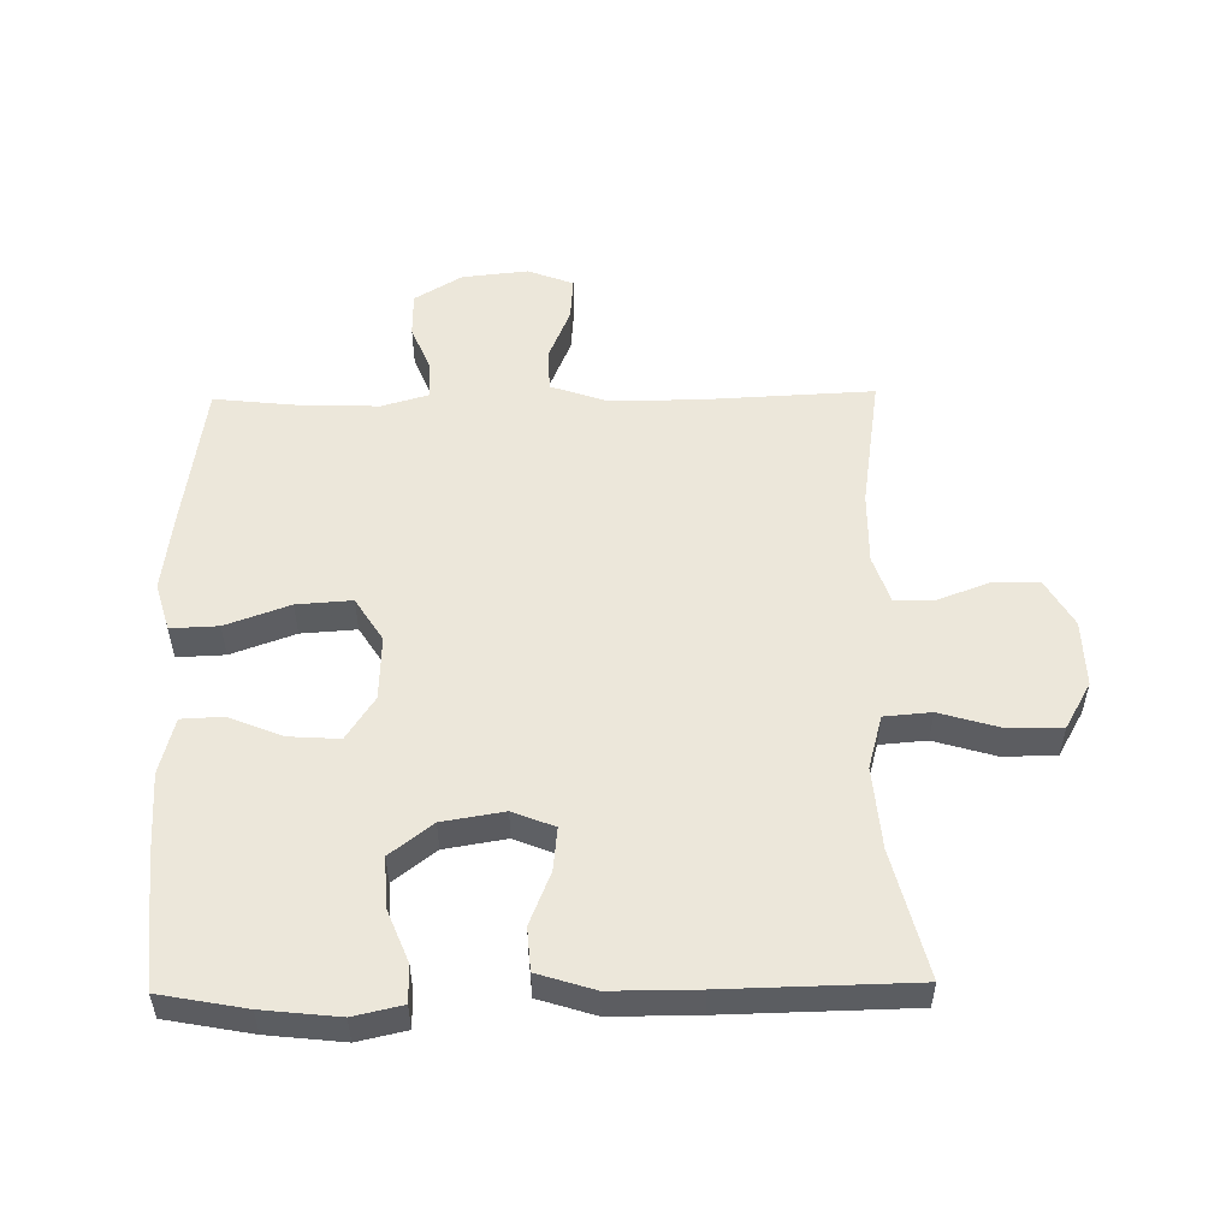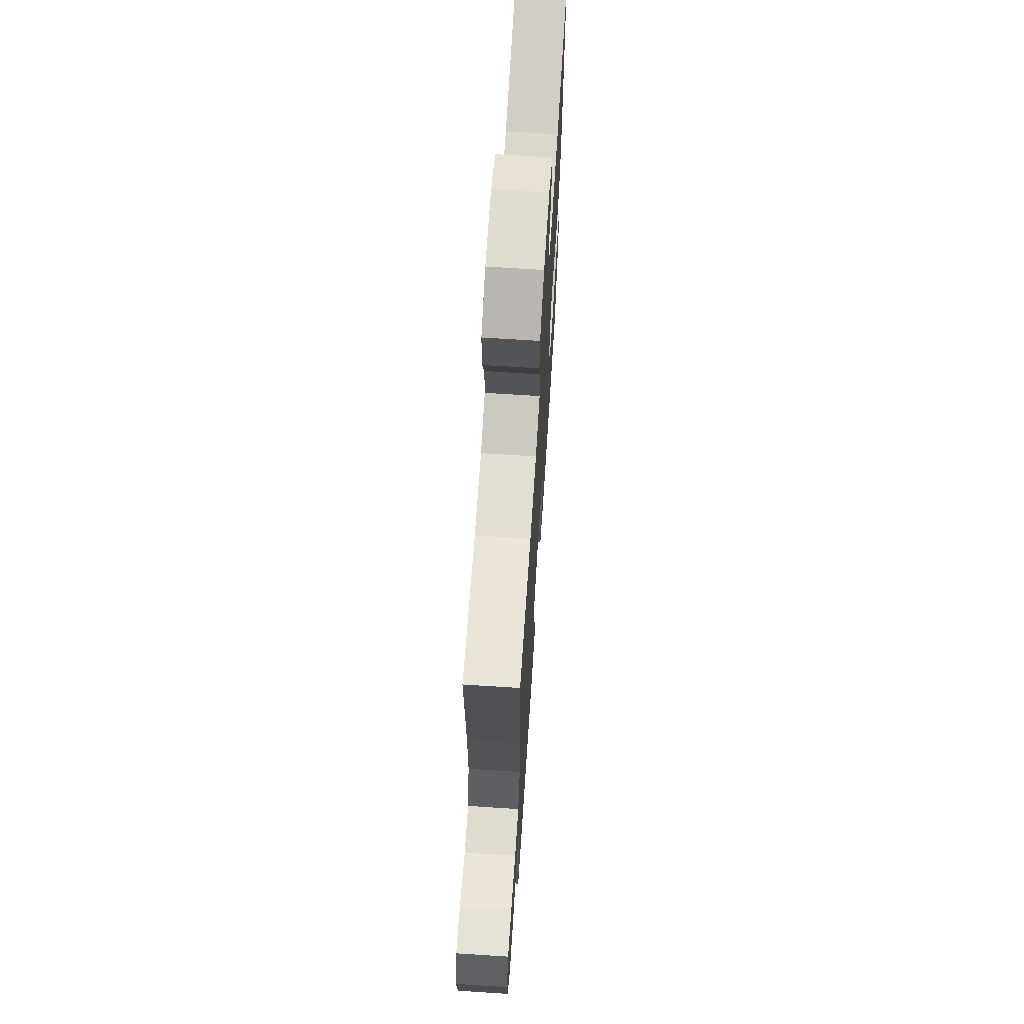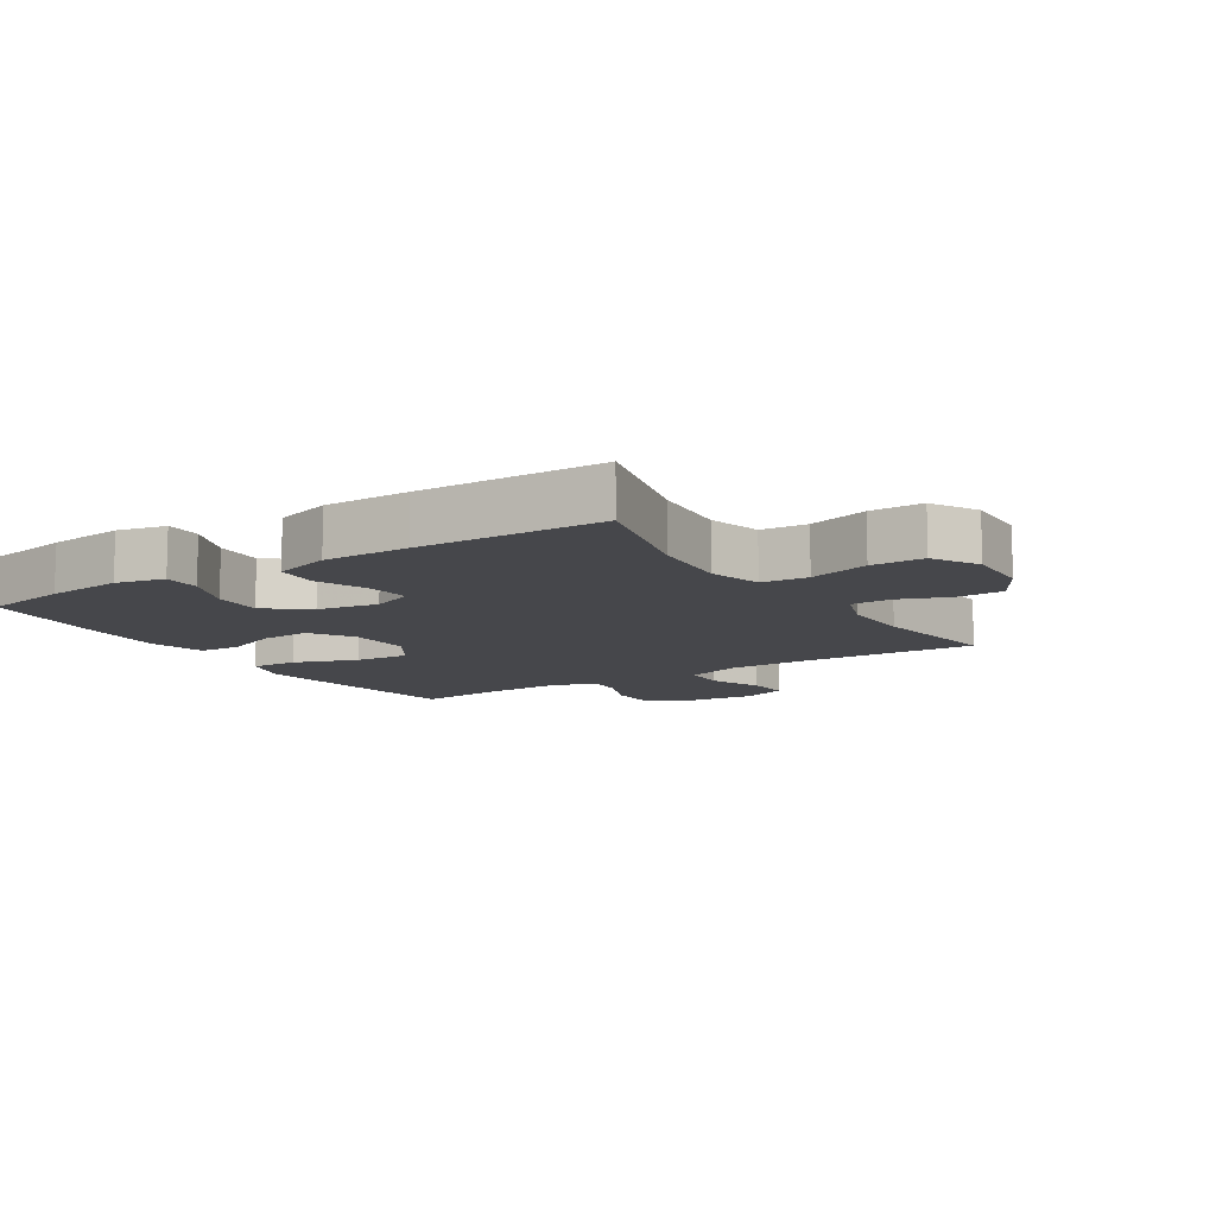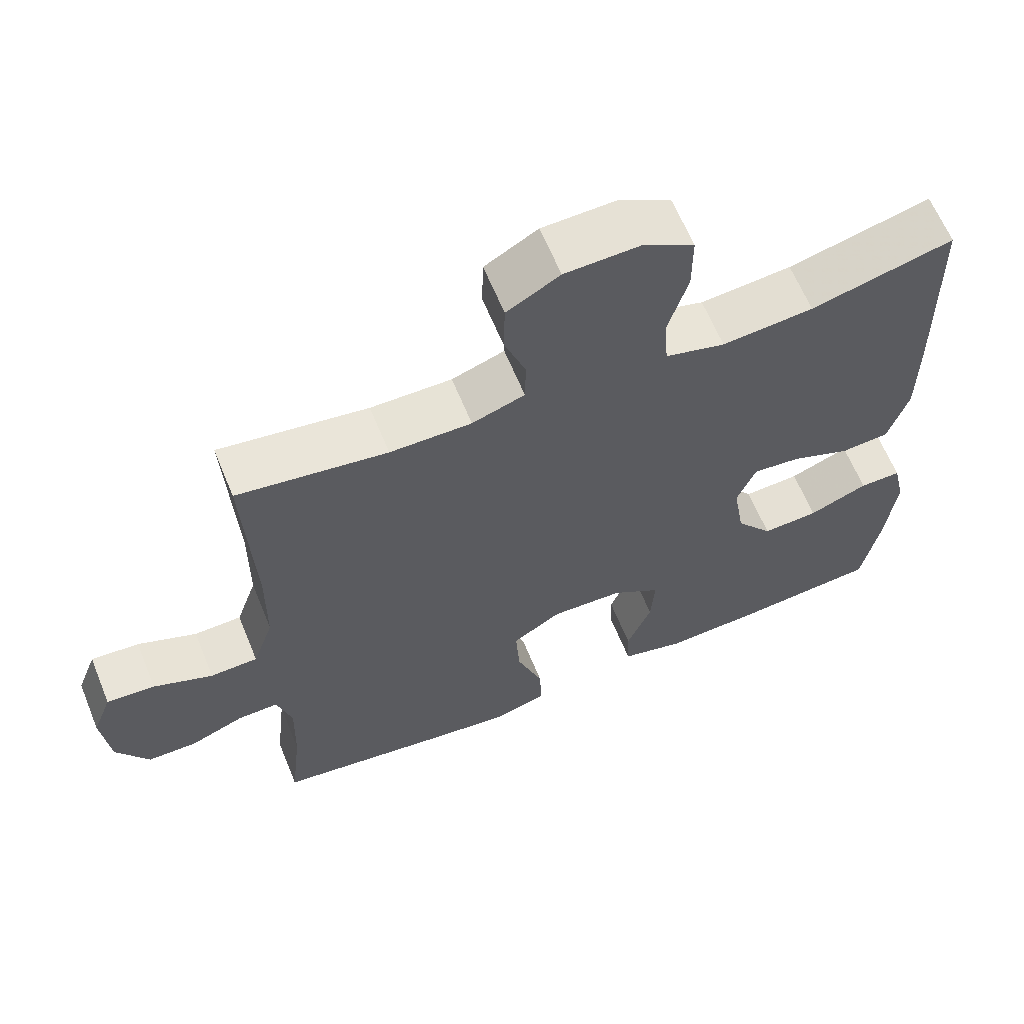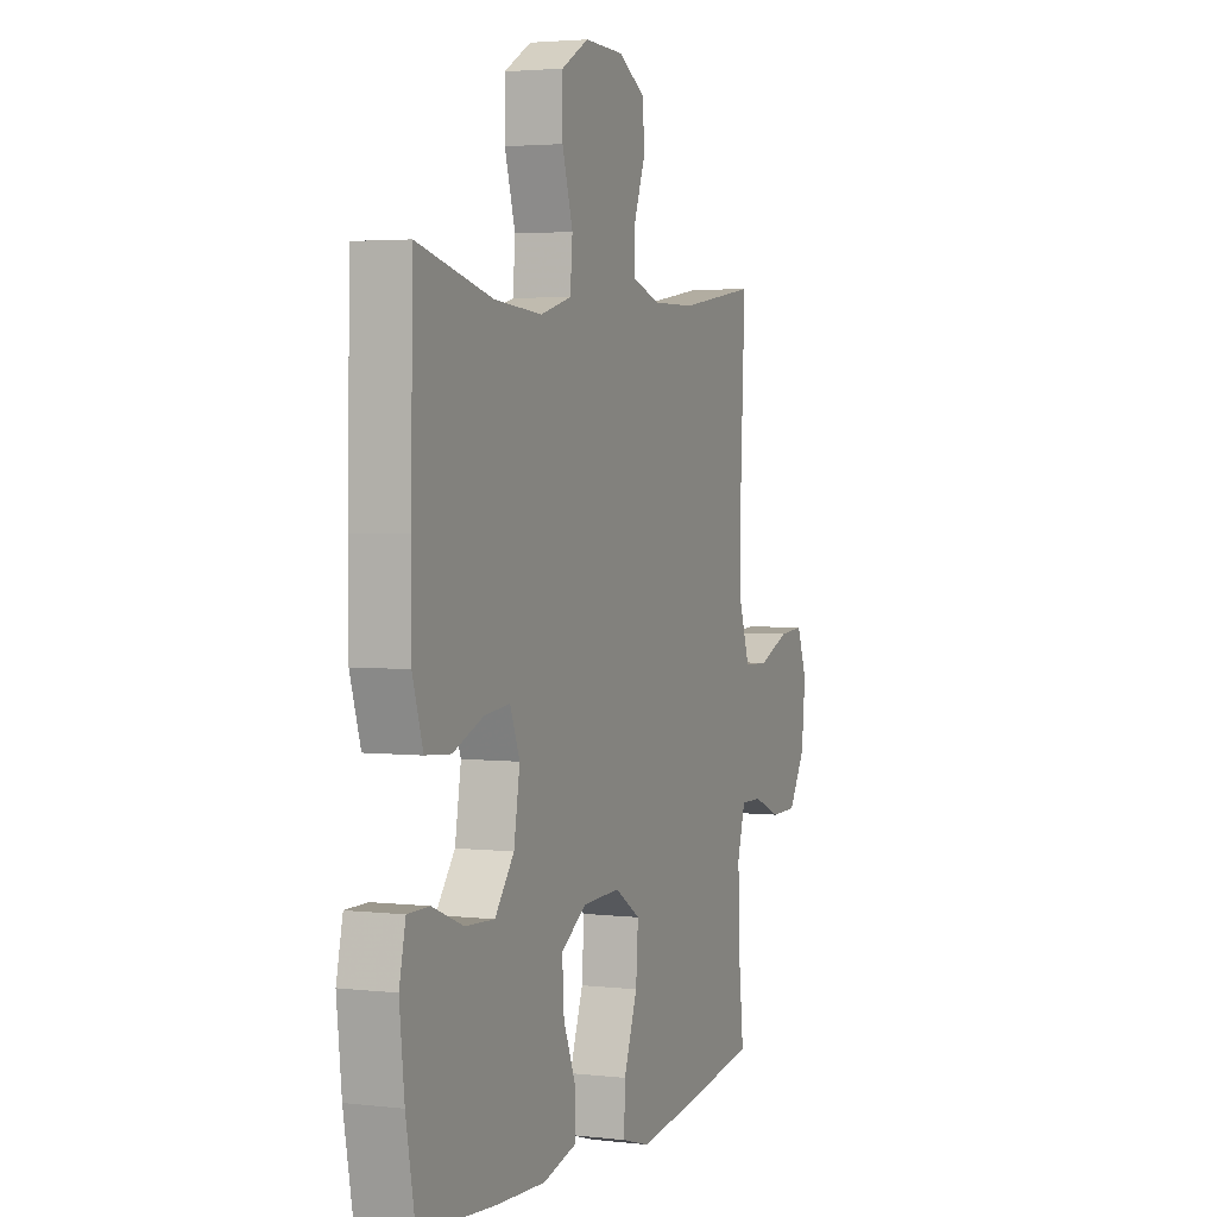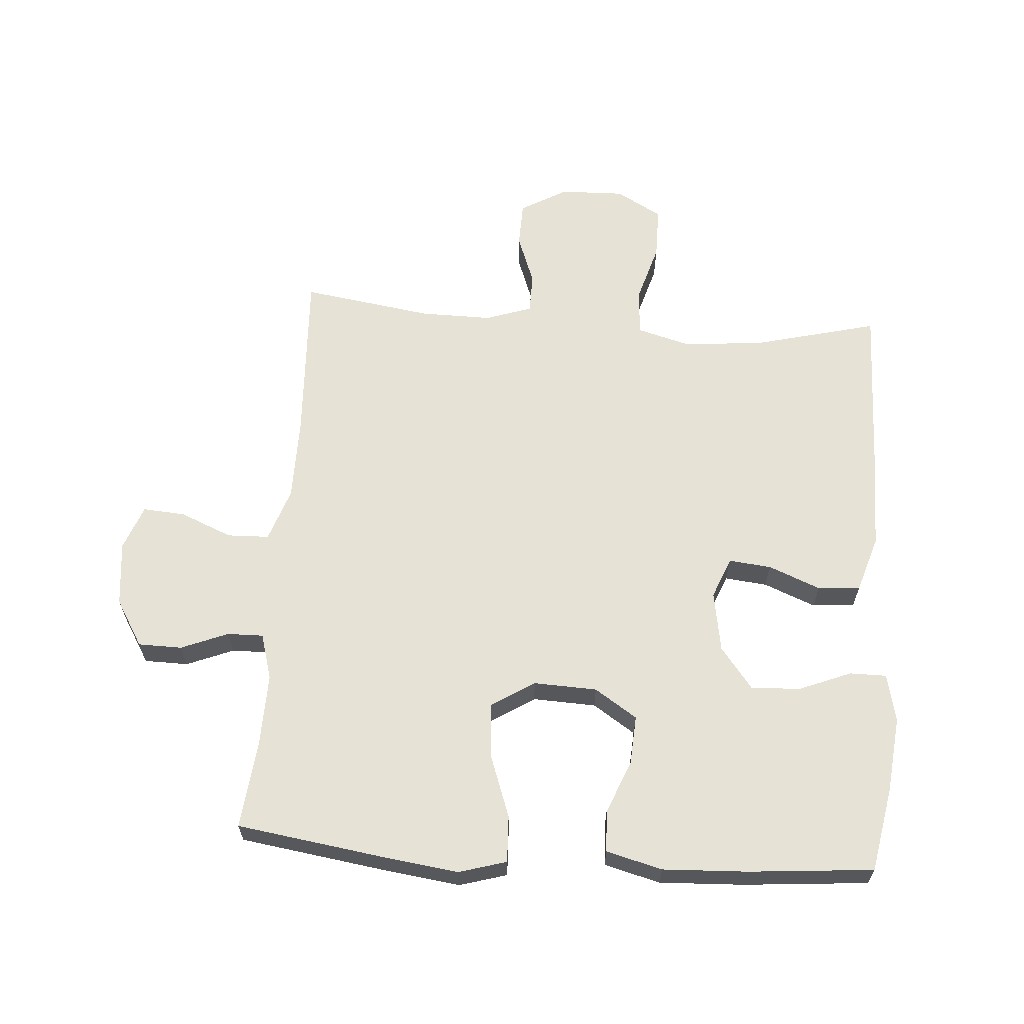
<metadata>
{"format":"obj","ext":"obj","renderer":"f3d","projection":"perspective","resolution":1024,"background":"white","views":[{"elev":53.6,"azim":-90.9,"up":"+Y"},{"elev":68.0,"azim":93.7,"up":"+Z"},{"elev":-10.7,"azim":-57.6,"up":"+Y"},{"elev":63.1,"azim":157.8,"up":"+Z"},{"elev":3.1,"azim":-68.2,"up":"+Z"},{"elev":63.1,"azim":-175.9,"up":"+Y"}]}
</metadata>
<code>
v -0.5 0.07 -0.5
v -0.525 0.07 -0.366
v -0.538 0.07 -0.247
v -0.521 0.07 -0.171
v -0.463 0.07 -0.171
v -0.381 0.07 -0.204
v -0.303 0.07 -0.208
v -0.252 0.07 -0.142
v -0.236 0.07 -0.046
v -0.262 0.07 0.019
v -0.329 0.07 0.012
v -0.411 0.07 -0.021
v -0.478 0.07 -0.016
v -0.506 0.07 0.073
v -0.506 0.07 0.208
v -0.5 0.07 0.5
v -0.302 0.07 0.45
v -0.175 0.07 0.439
v -0.092 0.07 0.462
v -0.086 0.07 0.535
v -0.114 0.07 0.63
v -0.114 0.07 0.713
v -0.042 0.07 0.754
v 0.061 0.07 0.751
v 0.134 0.07 0.709
v 0.136 0.07 0.637
v 0.106 0.07 0.556
v 0.107 0.07 0.493
v 0.18 0.07 0.468
v 0.293 0.07 0.469
v 0.5 0.07 0.5
v 0.487 0.07 0.225
v 0.488 0.07 0.093
v 0.517 0.07 0.008
v 0.583 0.07 0.006
v 0.665 0.07 0.04
v 0.732 0.07 0.045
v 0.759 0.07 -0.026
v 0.748 0.07 -0.129
v 0.703 0.07 -0.203
v 0.634 0.07 -0.204
v 0.56 0.07 -0.174
v 0.503 0.07 -0.173
v 0.482 0.07 -0.246
v 0.485 0.07 -0.361
v 0.5 0.07 -0.5
v 0.269 0.07 -0.534
v 0.148 0.07 -0.55
v 0.073 0.07 -0.528
v 0.076 0.07 -0.454
v 0.112 0.07 -0.354
v 0.118 0.07 -0.268
v 0.05 0.07 -0.225
v -0.05 0.07 -0.229
v -0.117 0.07 -0.273
v -0.112 0.07 -0.351
v -0.078 0.07 -0.435
v -0.081 0.07 -0.5
v -0.169 0.07 -0.523
v -0.303 0.07 -0.517
v -0.5 0 -0.5
v -0.525 0 -0.366
v -0.538 0 -0.247
v -0.521 0 -0.171
v -0.463 0 -0.171
v -0.381 0 -0.204
v -0.303 0 -0.208
v -0.252 0 -0.142
v -0.236 0 -0.046
v -0.262 0 0.019
v -0.329 0 0.012
v -0.411 0 -0.021
v -0.478 0 -0.016
v -0.506 0 0.073
v -0.506 0 0.208
v -0.5 0 0.5
v -0.302 0 0.45
v -0.175 0 0.439
v -0.092 0 0.462
v -0.086 0 0.535
v -0.114 0 0.63
v -0.114 0 0.713
v -0.042 0 0.754
v 0.061 0 0.751
v 0.134 0 0.709
v 0.136 0 0.637
v 0.106 0 0.556
v 0.107 0 0.493
v 0.18 0 0.468
v 0.293 0 0.469
v 0.5 0 0.5
v 0.487 0 0.225
v 0.488 0 0.093
v 0.517 0 0.008
v 0.583 0 0.006
v 0.665 0 0.04
v 0.732 0 0.045
v 0.759 0 -0.026
v 0.748 0 -0.129
v 0.703 0 -0.203
v 0.634 0 -0.204
v 0.56 0 -0.174
v 0.503 0 -0.173
v 0.482 0 -0.246
v 0.485 0 -0.361
v 0.5 0 -0.5
v 0.269 0 -0.534
v 0.148 0 -0.55
v 0.073 0 -0.528
v 0.076 0 -0.454
v 0.112 0 -0.354
v 0.118 0 -0.268
v 0.05 0 -0.225
v -0.05 0 -0.229
v -0.117 0 -0.273
v -0.112 0 -0.351
v -0.078 0 -0.435
v -0.081 0 -0.5
v -0.169 0 -0.523
v -0.303 0 -0.517
f 56 57 58 59
f 55 56 59 60
f 48 49 50 51
f 48 51 52
f 45 46 47 48
f 44 45 48 52
f 43 44 52 53
f 39 40 41 42
f 39 42 43
f 35 36 37 38
f 34 35 38 39
f 30 31 32
f 29 30 32 33
f 28 29 33 34
f 24 25 26 27
f 24 27 28
f 23 24 28
f 20 21 22 23
f 19 20 23 28
f 18 19 28 34
f 14 15 16 17
f 14 17 18 34
f 11 12 13 14
f 10 11 14
f 3 4 5 6
f 3 6 7
f 2 3 7
f 55 60 1 2
f 54 55 2 7
f 53 54 7 8
f 43 53 8 9
f 39 43 9 10
f 10 14 34 39
f 119 118 117 116
f 120 119 116 115
f 111 110 109 108
f 112 111 108
f 108 107 106 105
f 112 108 105 104
f 113 112 104 103
f 102 101 100 99
f 103 102 99
f 98 97 96 95
f 99 98 95 94
f 92 91 90
f 93 92 90 89
f 94 93 89 88
f 87 86 85 84
f 88 87 84
f 88 84 83
f 83 82 81 80
f 88 83 80 79
f 94 88 79 78
f 77 76 75 74
f 94 78 77 74
f 74 73 72 71
f 74 71 70
f 66 65 64 63
f 67 66 63
f 67 63 62
f 62 61 120 115
f 67 62 115 114
f 68 67 114 113
f 69 68 113 103
f 70 69 103 99
f 99 94 74 70
f 1 61 62 2
f 2 62 63 3
f 3 63 64 4
f 4 64 65 5
f 5 65 66 6
f 6 66 67 7
f 7 67 68 8
f 8 68 69 9
f 9 69 70 10
f 10 70 71 11
f 11 71 72 12
f 12 72 73 13
f 13 73 74 14
f 14 74 75 15
f 15 75 76 16
f 16 76 77 17
f 17 77 78 18
f 18 78 79 19
f 19 79 80 20
f 20 80 81 21
f 21 81 82 22
f 22 82 83 23
f 23 83 84 24
f 24 84 85 25
f 25 85 86 26
f 26 86 87 27
f 27 87 88 28
f 28 88 89 29
f 29 89 90 30
f 30 90 91 31
f 31 91 92 32
f 32 92 93 33
f 33 93 94 34
f 34 94 95 35
f 35 95 96 36
f 36 96 97 37
f 37 97 98 38
f 38 98 99 39
f 39 99 100 40
f 40 100 101 41
f 41 101 102 42
f 42 102 103 43
f 43 103 104 44
f 44 104 105 45
f 45 105 106 46
f 46 106 107 47
f 47 107 108 48
f 48 108 109 49
f 49 109 110 50
f 50 110 111 51
f 51 111 112 52
f 52 112 113 53
f 53 113 114 54
f 54 114 115 55
f 55 115 116 56
f 56 116 117 57
f 57 117 118 58
f 58 118 119 59
f 59 119 120 60
f 60 120 61 1

</code>
